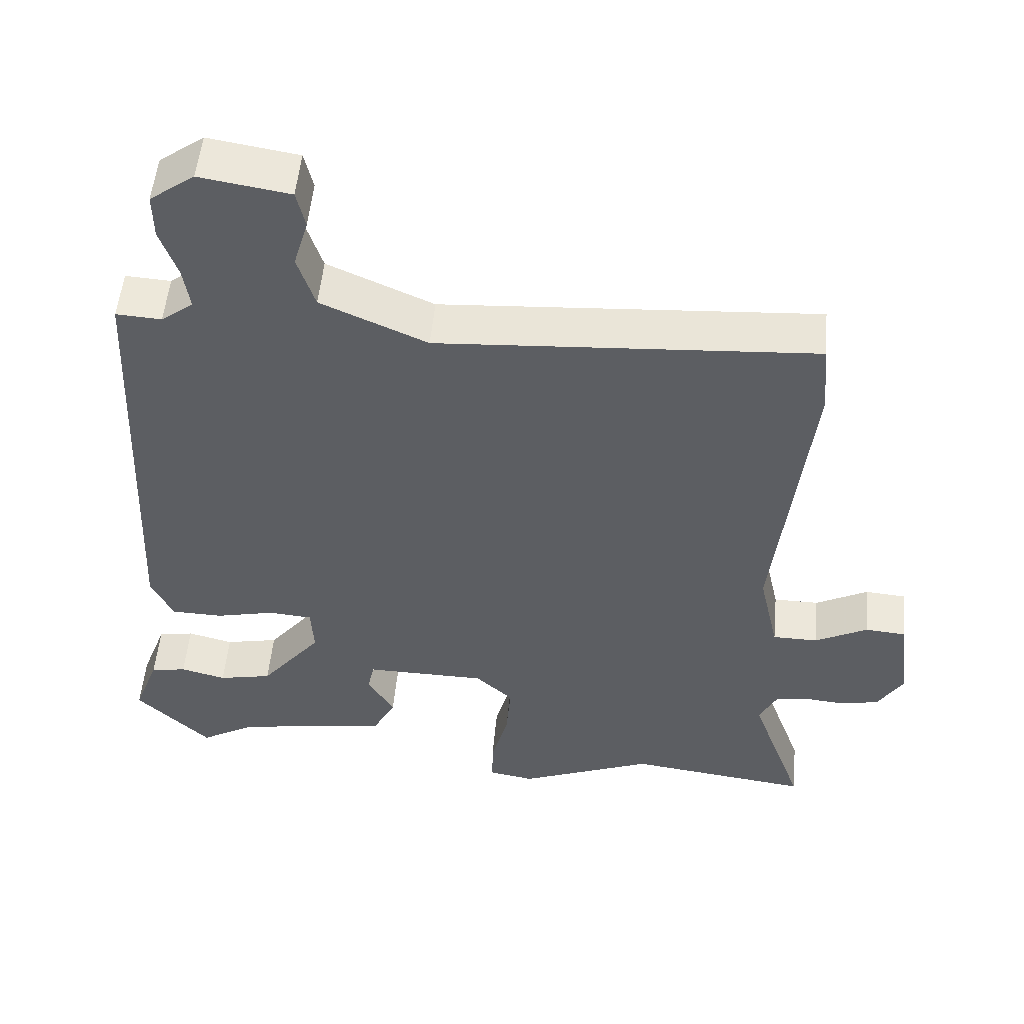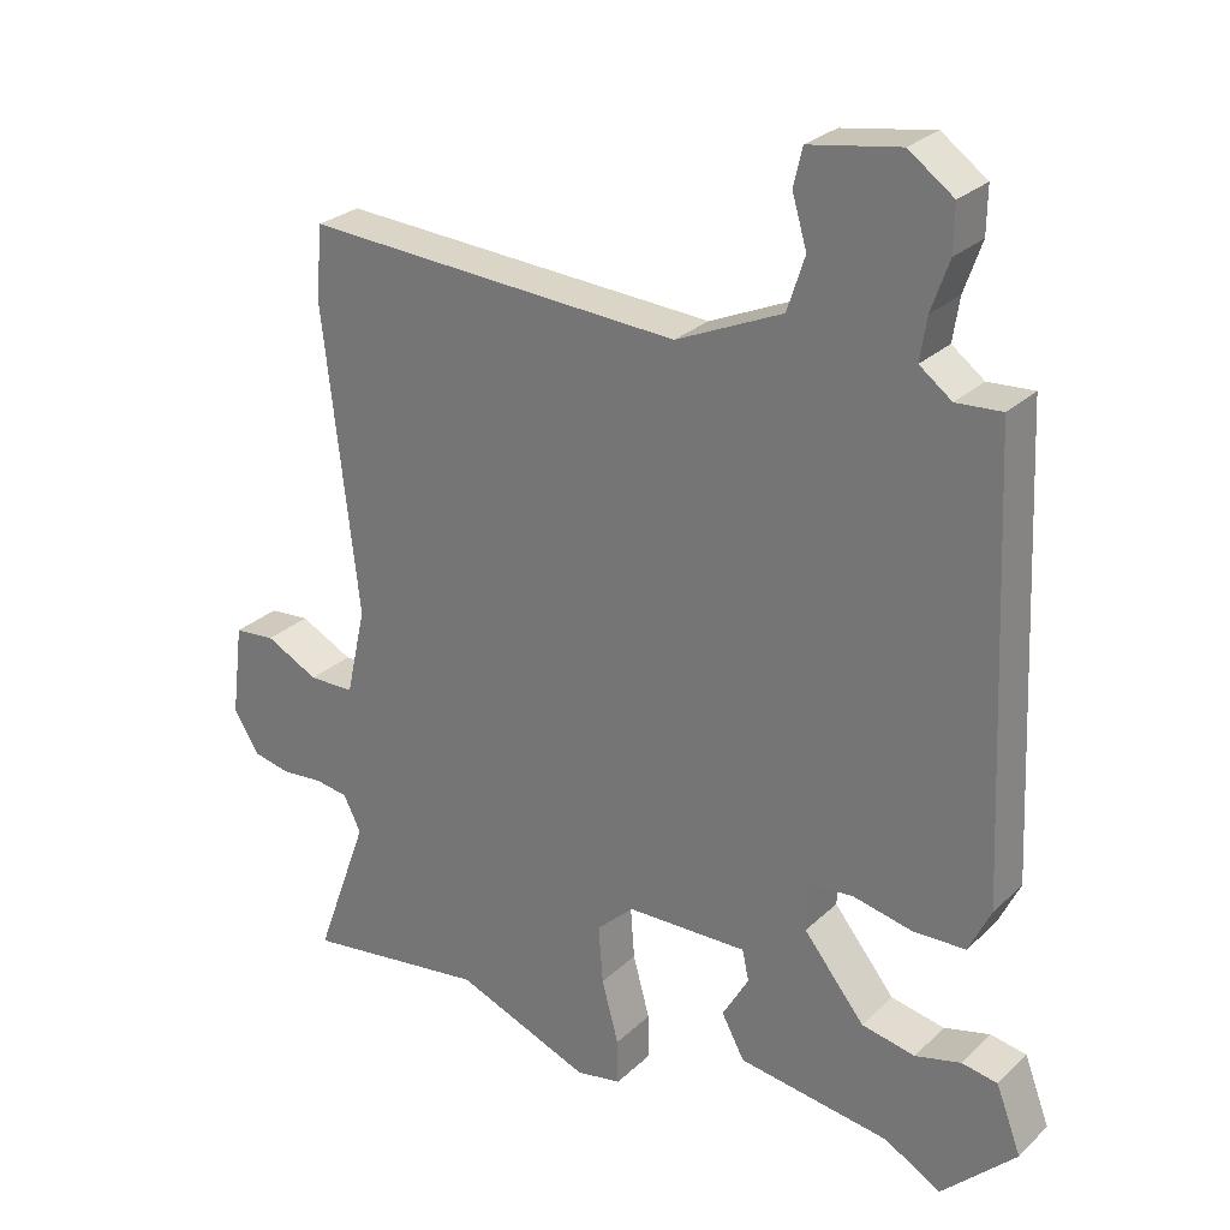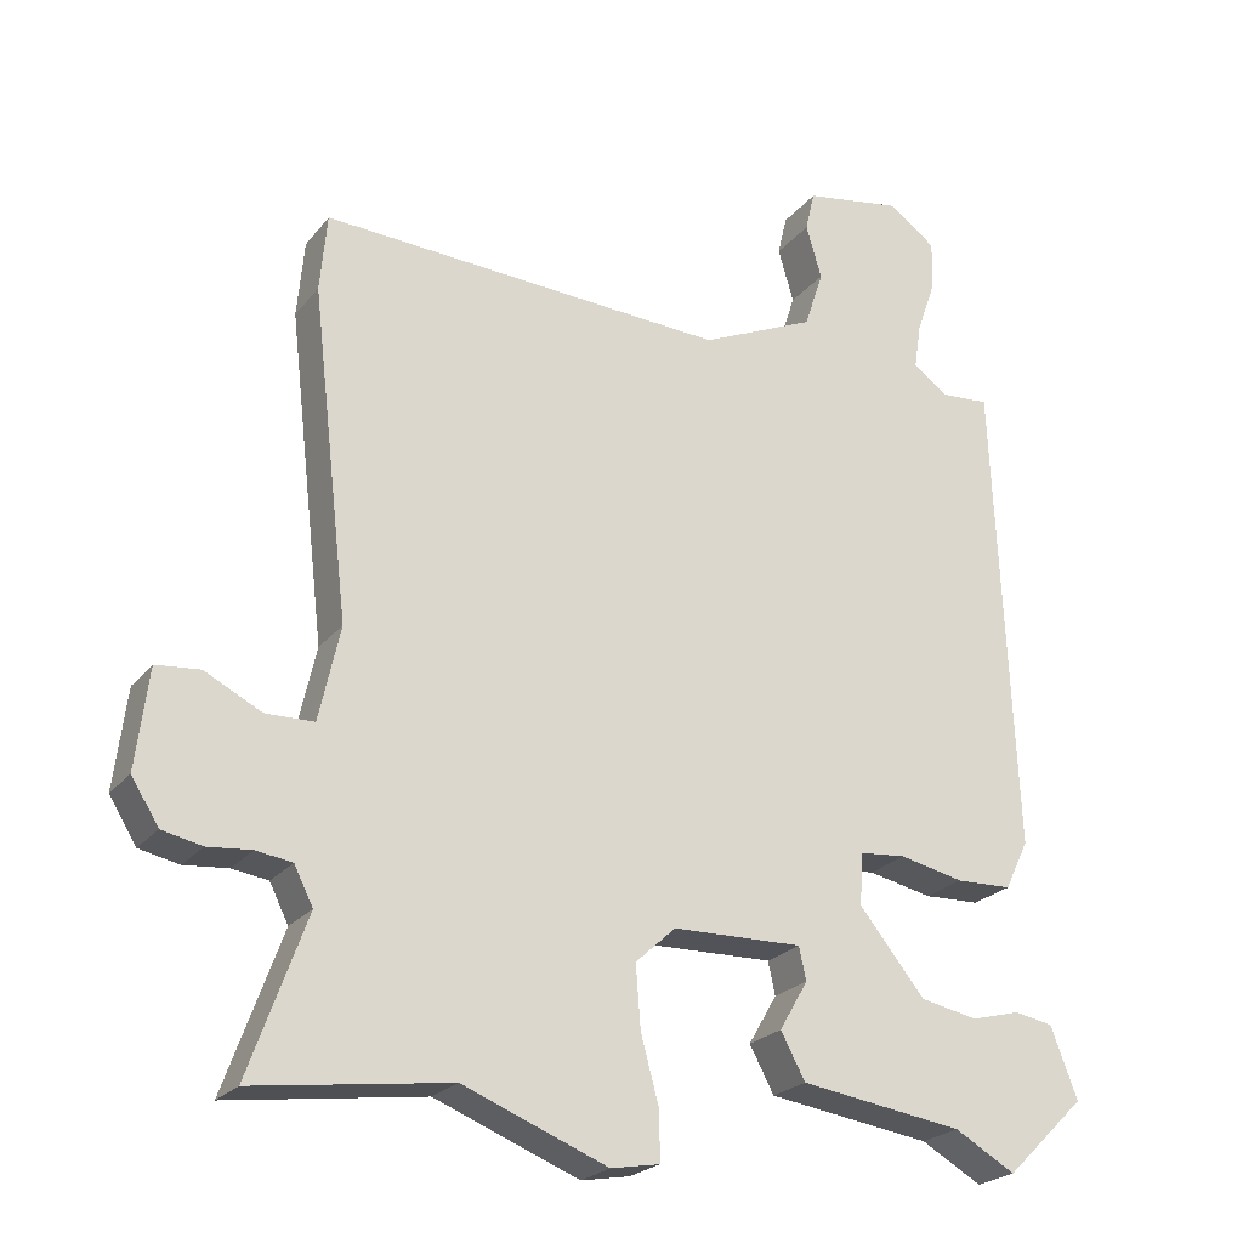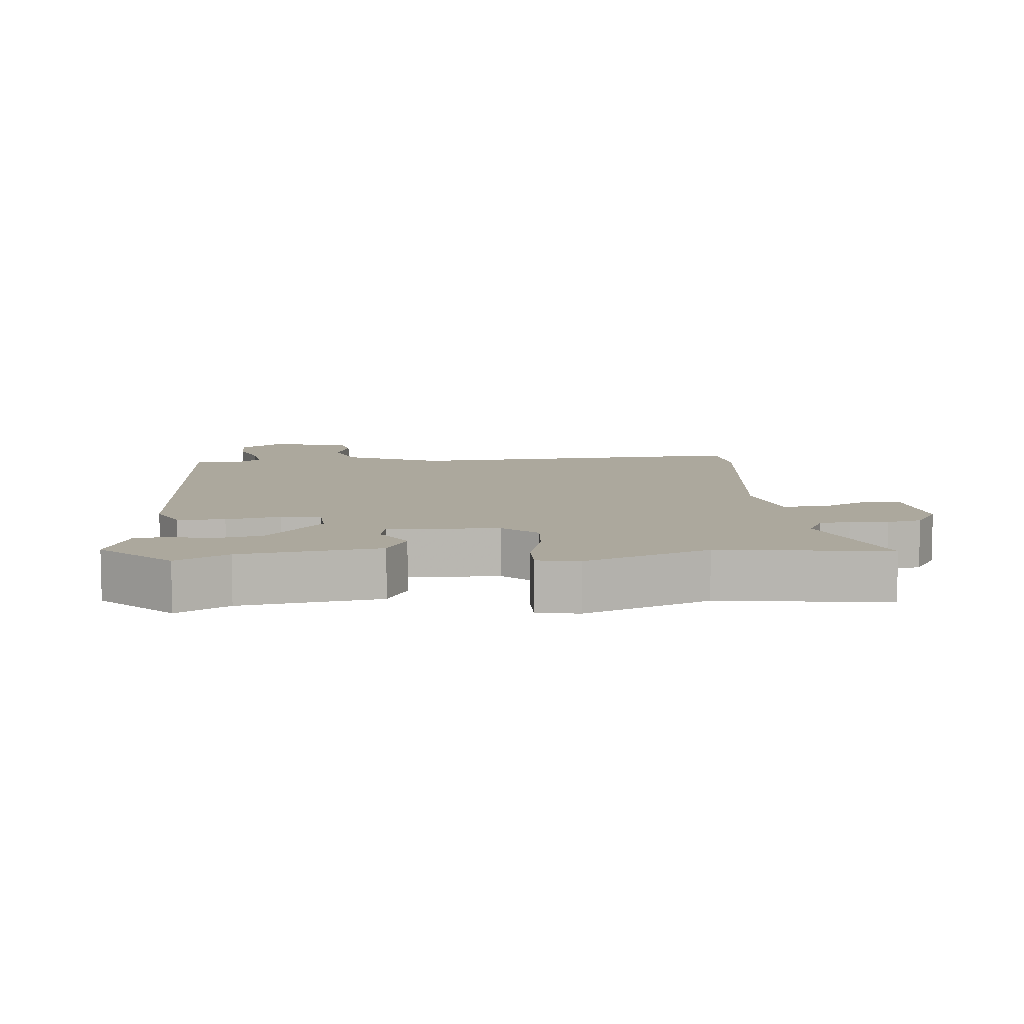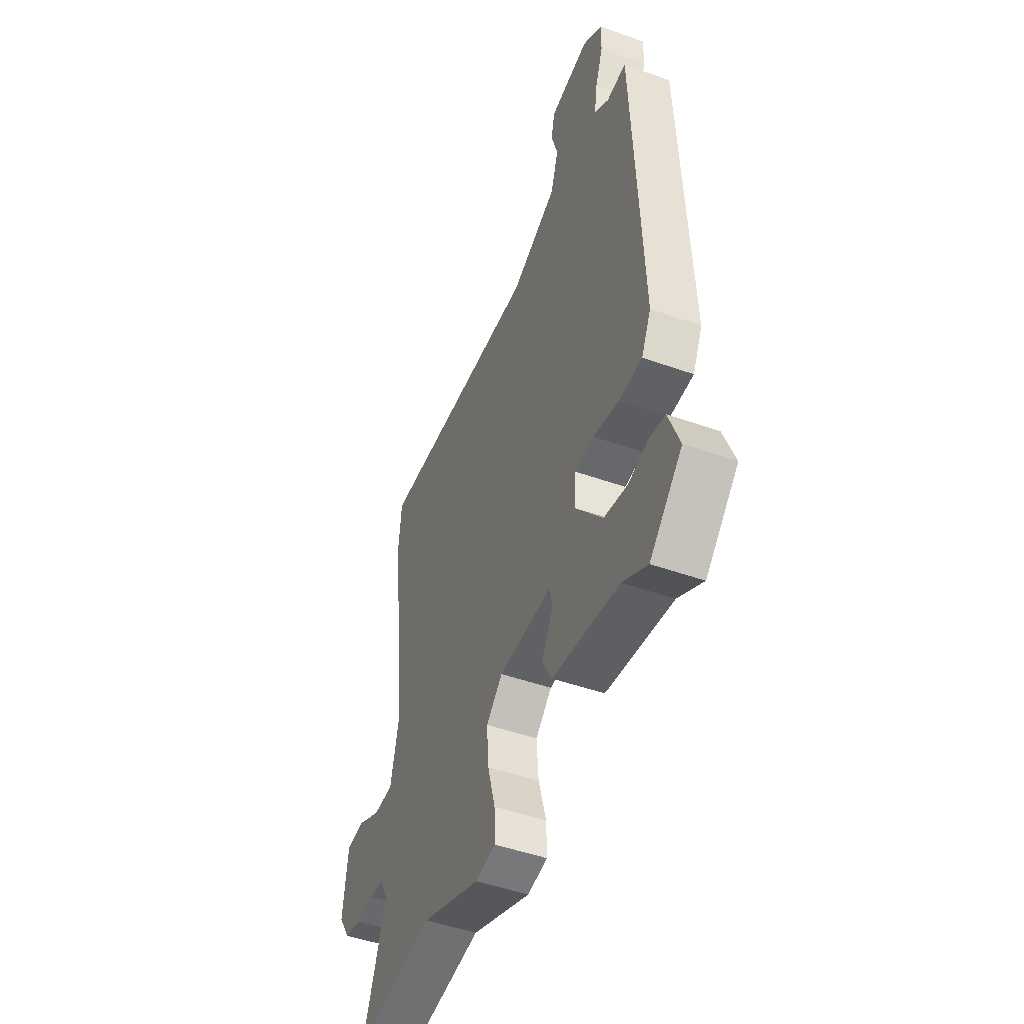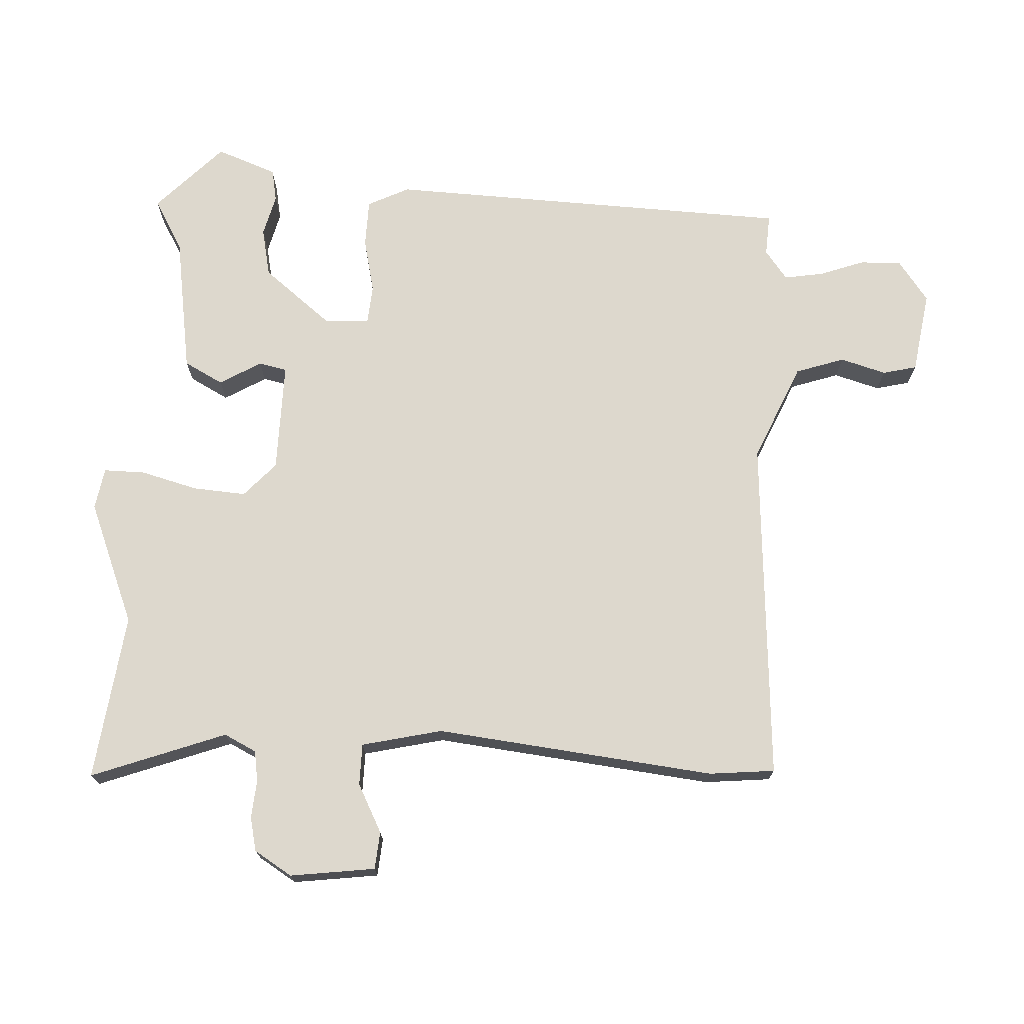
<metadata>
{"format":"obj","ext":"obj","renderer":"f3d","projection":"perspective","resolution":1024,"background":"white","views":[{"elev":51.8,"azim":-174.8,"up":"+Z"},{"elev":27.1,"azim":35.3,"up":"+Z"},{"elev":-23.1,"azim":-28.2,"up":"+Z"},{"elev":8.6,"azim":174.9,"up":"+Y"},{"elev":-47.8,"azim":68.2,"up":"+Z"},{"elev":72.3,"azim":-87.4,"up":"+Y"}]}
</metadata>
<code>
v -0.302 0.07 -0.474
v -0.551 0.07 -0.507
v -0.478 0.07 -0.306
v -0.502 0.07 -0.258
v -0.548 0.07 -0.251
v -0.604 0.07 -0.256
v -0.655 0.07 -0.245
v -0.69 0.07 -0.189
v -0.674 0.07 -0.062
v -0.618 0.07 -0.057
v -0.546 0.07 -0.094
v -0.484 0.07 -0.093
v -0.457 0.07 0.027
v -0.505 0.07 0.444
v -0.496 0.07 0.542
v 0.02 0.07 0.511
v 0.165 0.07 0.575
v 0.189 0.07 0.648
v 0.169 0.07 0.716
v 0.181 0.07 0.767
v 0.304 0.07 0.787
v 0.365 0.07 0.743
v 0.364 0.07 0.681
v 0.34 0.07 0.613
v 0.331 0.07 0.555
v 0.375 0.07 0.522
v 0.437 0.07 0.526
v 0.463 0.07 -0.081
v 0.433 0.07 -0.143
v 0.362 0.07 -0.145
v 0.281 0.07 -0.127
v 0.222 0.07 -0.132
v 0.218 0.07 -0.198
v 0.301 0.07 -0.301
v 0.374 0.07 -0.316
v 0.436 0.07 -0.3
v 0.485 0.07 -0.309
v 0.519 0.07 -0.399
v 0.418 0.07 -0.497
v 0.341 0.07 -0.453
v 0.134 0.07 -0.422
v 0.103 0.07 -0.364
v 0.139 0.07 -0.302
v 0.13 0.07 -0.26
v -0.035 0.07 -0.263
v -0.086 0.07 -0.31
v -0.08 0.07 -0.389
v -0.057 0.07 -0.474
v -0.056 0.07 -0.536
v -0.118 0.07 -0.547
v -0.302 0 -0.474
v -0.551 0 -0.507
v -0.478 0 -0.306
v -0.502 0 -0.258
v -0.548 0 -0.251
v -0.604 0 -0.256
v -0.655 0 -0.245
v -0.69 0 -0.189
v -0.674 0 -0.062
v -0.618 0 -0.057
v -0.546 0 -0.094
v -0.484 0 -0.093
v -0.457 0 0.027
v -0.505 0 0.444
v -0.496 0 0.542
v 0.02 0 0.511
v 0.165 0 0.575
v 0.189 0 0.648
v 0.169 0 0.716
v 0.181 0 0.767
v 0.304 0 0.787
v 0.365 0 0.743
v 0.364 0 0.681
v 0.34 0 0.613
v 0.331 0 0.555
v 0.375 0 0.522
v 0.437 0 0.526
v 0.463 0 -0.081
v 0.433 0 -0.143
v 0.362 0 -0.145
v 0.281 0 -0.127
v 0.222 0 -0.132
v 0.218 0 -0.198
v 0.301 0 -0.301
v 0.374 0 -0.316
v 0.436 0 -0.3
v 0.485 0 -0.309
v 0.519 0 -0.399
v 0.418 0 -0.497
v 0.341 0 -0.453
v 0.134 0 -0.422
v 0.103 0 -0.364
v 0.139 0 -0.302
v 0.13 0 -0.26
v -0.035 0 -0.263
v -0.086 0 -0.31
v -0.08 0 -0.389
v -0.057 0 -0.474
v -0.056 0 -0.536
v -0.118 0 -0.547
f 47 48 49 50
f 46 47 50 1
f 45 46 1 2
f 40 41 42 43
f 40 43 44
f 39 40 44
f 38 39 44
f 35 36 37 38
f 34 35 38
f 34 38 44
f 33 34 44
f 32 33 44 45
f 28 29 30 31
f 26 27 28 31
f 25 26 31 32
f 24 25 32 45
f 18 19 20 21
f 17 18 21 22
f 13 14 15 16
f 12 13 16 17
f 8 9 10 11
f 8 11 12
f 5 6 7 8
f 4 5 8 12
f 3 4 12 17
f 22 23 24 45
f 17 22 45
f 2 3 17 45
f 100 99 98 97
f 51 100 97 96
f 52 51 96 95
f 93 92 91 90
f 94 93 90
f 94 90 89
f 94 89 88
f 88 87 86 85
f 88 85 84
f 94 88 84
f 94 84 83
f 95 94 83 82
f 81 80 79 78
f 81 78 77 76
f 82 81 76 75
f 95 82 75 74
f 71 70 69 68
f 72 71 68 67
f 66 65 64 63
f 67 66 63 62
f 61 60 59 58
f 62 61 58
f 58 57 56 55
f 62 58 55 54
f 67 62 54 53
f 95 74 73 72
f 95 72 67
f 95 67 53 52
f 1 51 52 2
f 2 52 53 3
f 3 53 54 4
f 4 54 55 5
f 5 55 56 6
f 6 56 57 7
f 7 57 58 8
f 8 58 59 9
f 9 59 60 10
f 10 60 61 11
f 11 61 62 12
f 12 62 63 13
f 13 63 64 14
f 14 64 65 15
f 15 65 66 16
f 16 66 67 17
f 17 67 68 18
f 18 68 69 19
f 19 69 70 20
f 20 70 71 21
f 21 71 72 22
f 22 72 73 23
f 23 73 74 24
f 24 74 75 25
f 25 75 76 26
f 26 76 77 27
f 27 77 78 28
f 28 78 79 29
f 29 79 80 30
f 30 80 81 31
f 31 81 82 32
f 32 82 83 33
f 33 83 84 34
f 34 84 85 35
f 35 85 86 36
f 36 86 87 37
f 37 87 88 38
f 38 88 89 39
f 39 89 90 40
f 40 90 91 41
f 41 91 92 42
f 42 92 93 43
f 43 93 94 44
f 44 94 95 45
f 45 95 96 46
f 46 96 97 47
f 47 97 98 48
f 48 98 99 49
f 49 99 100 50
f 50 100 51 1

</code>
